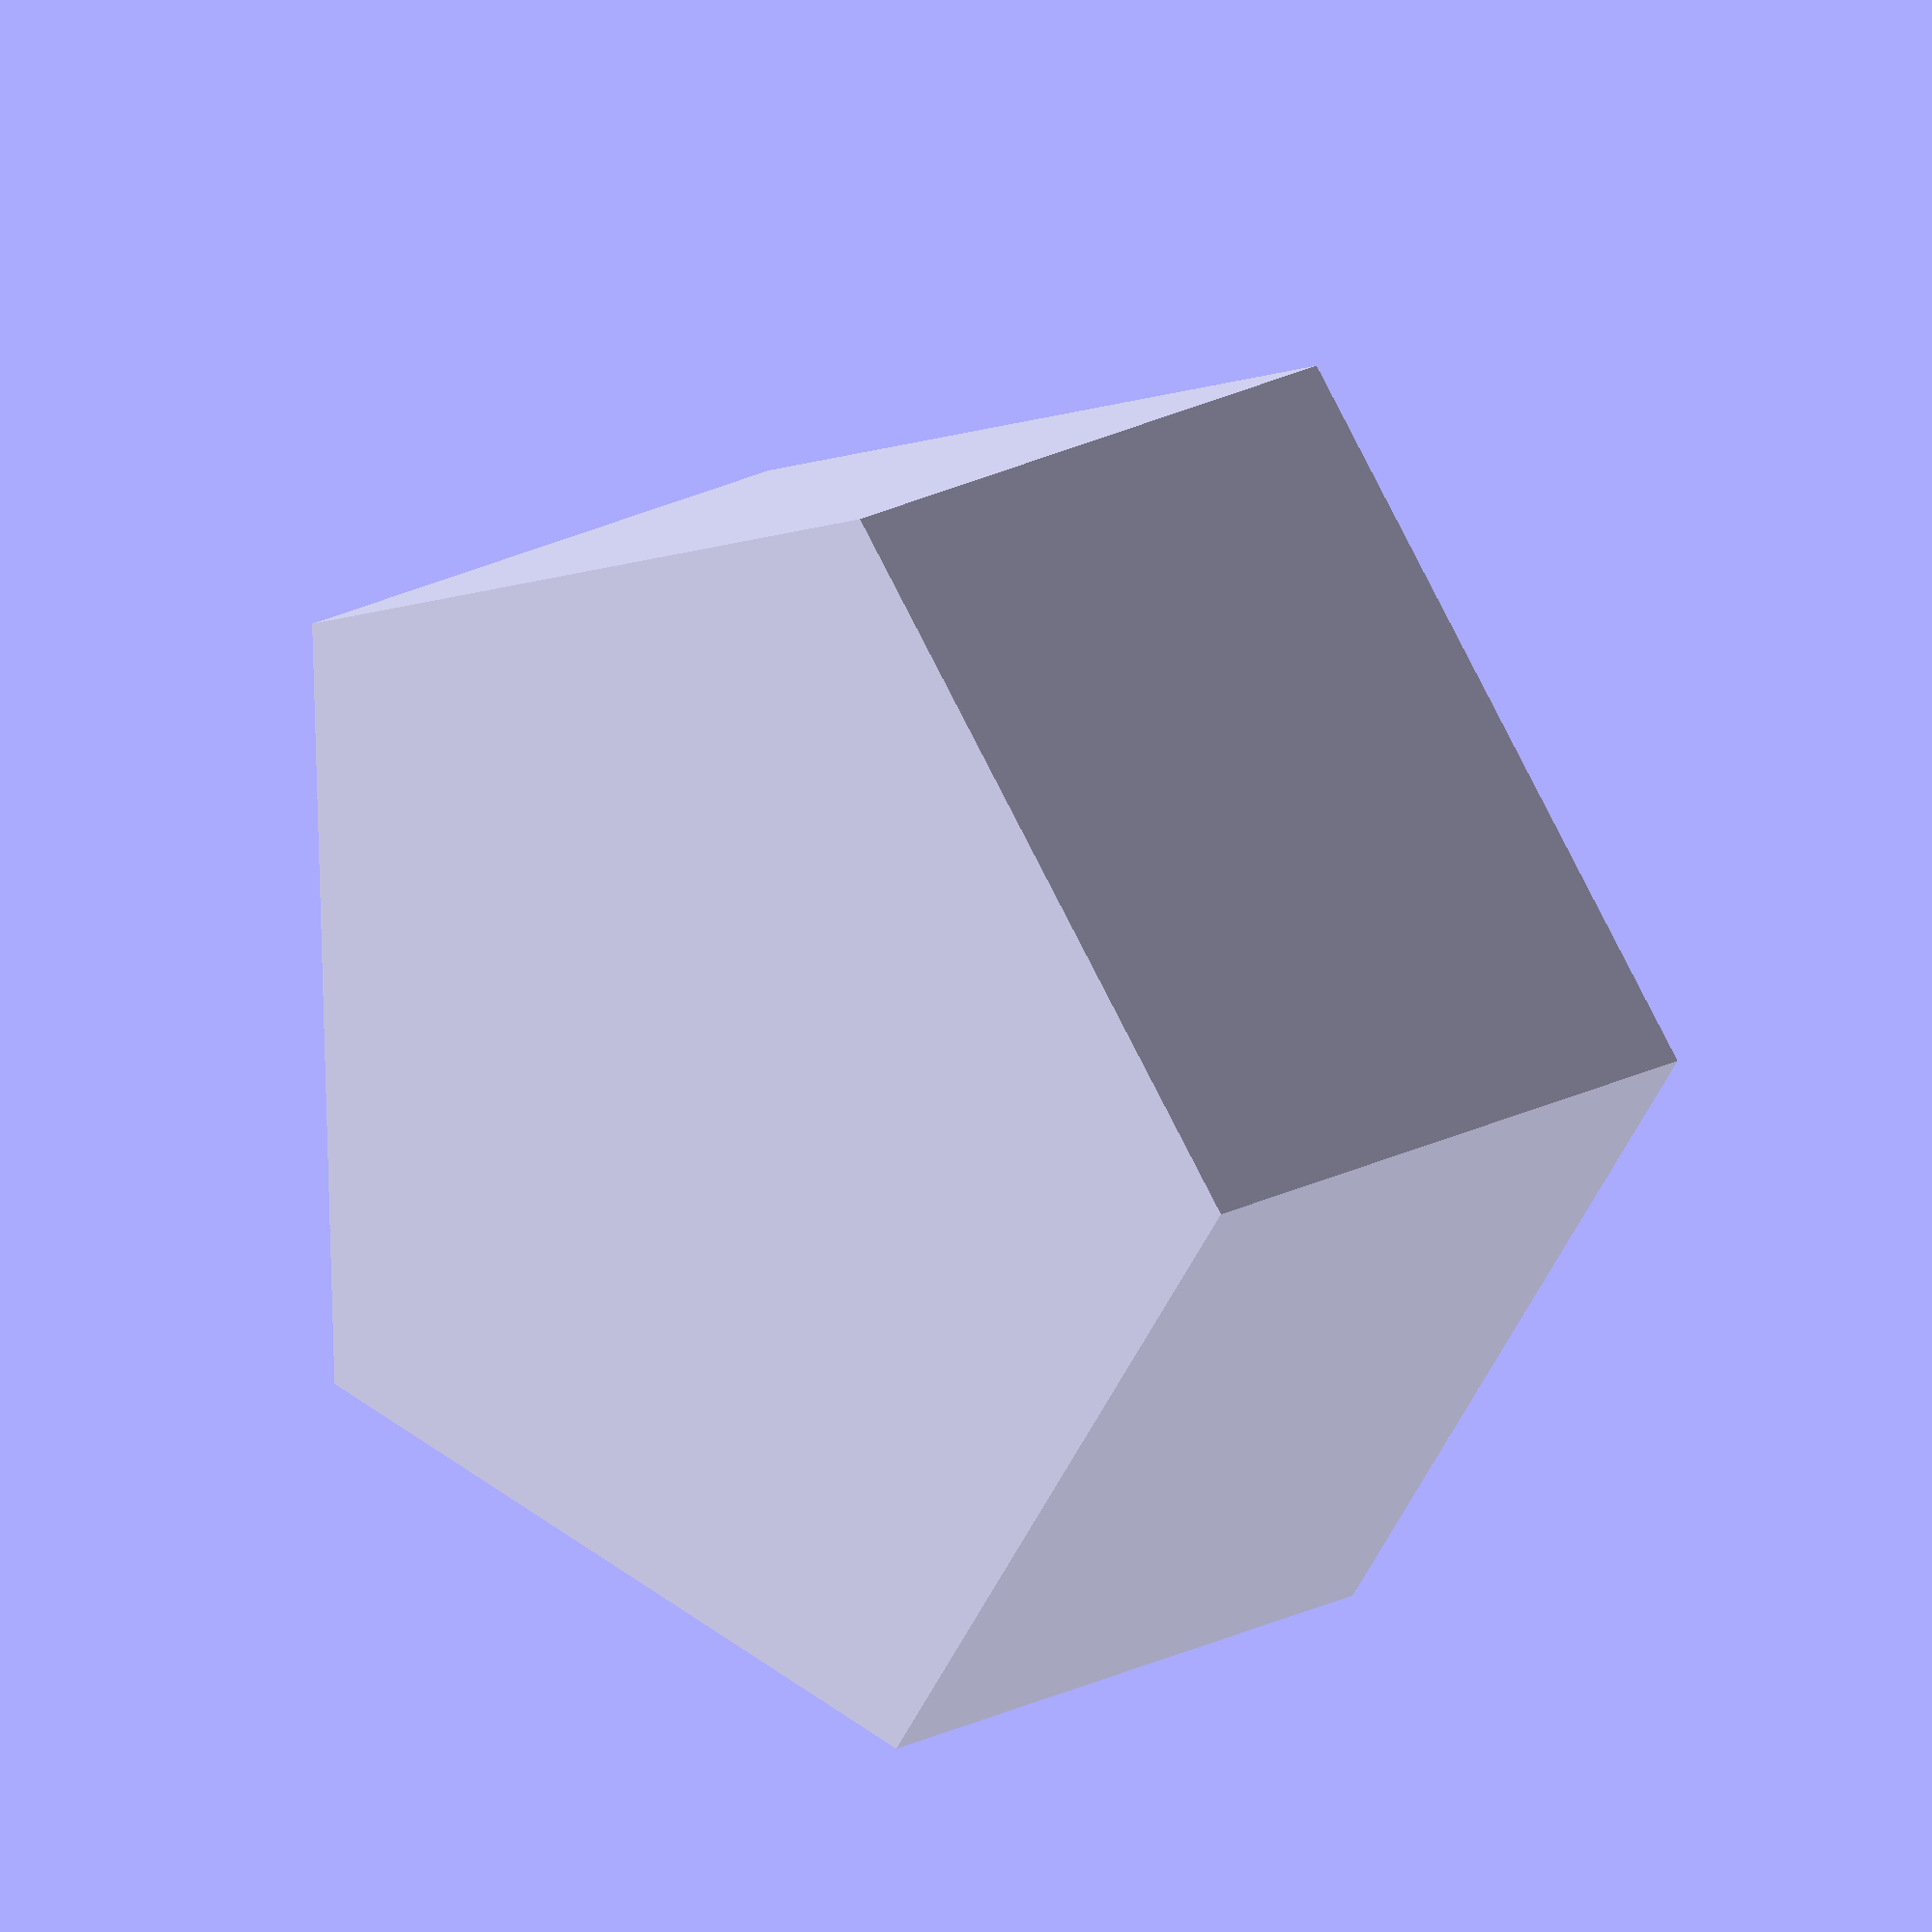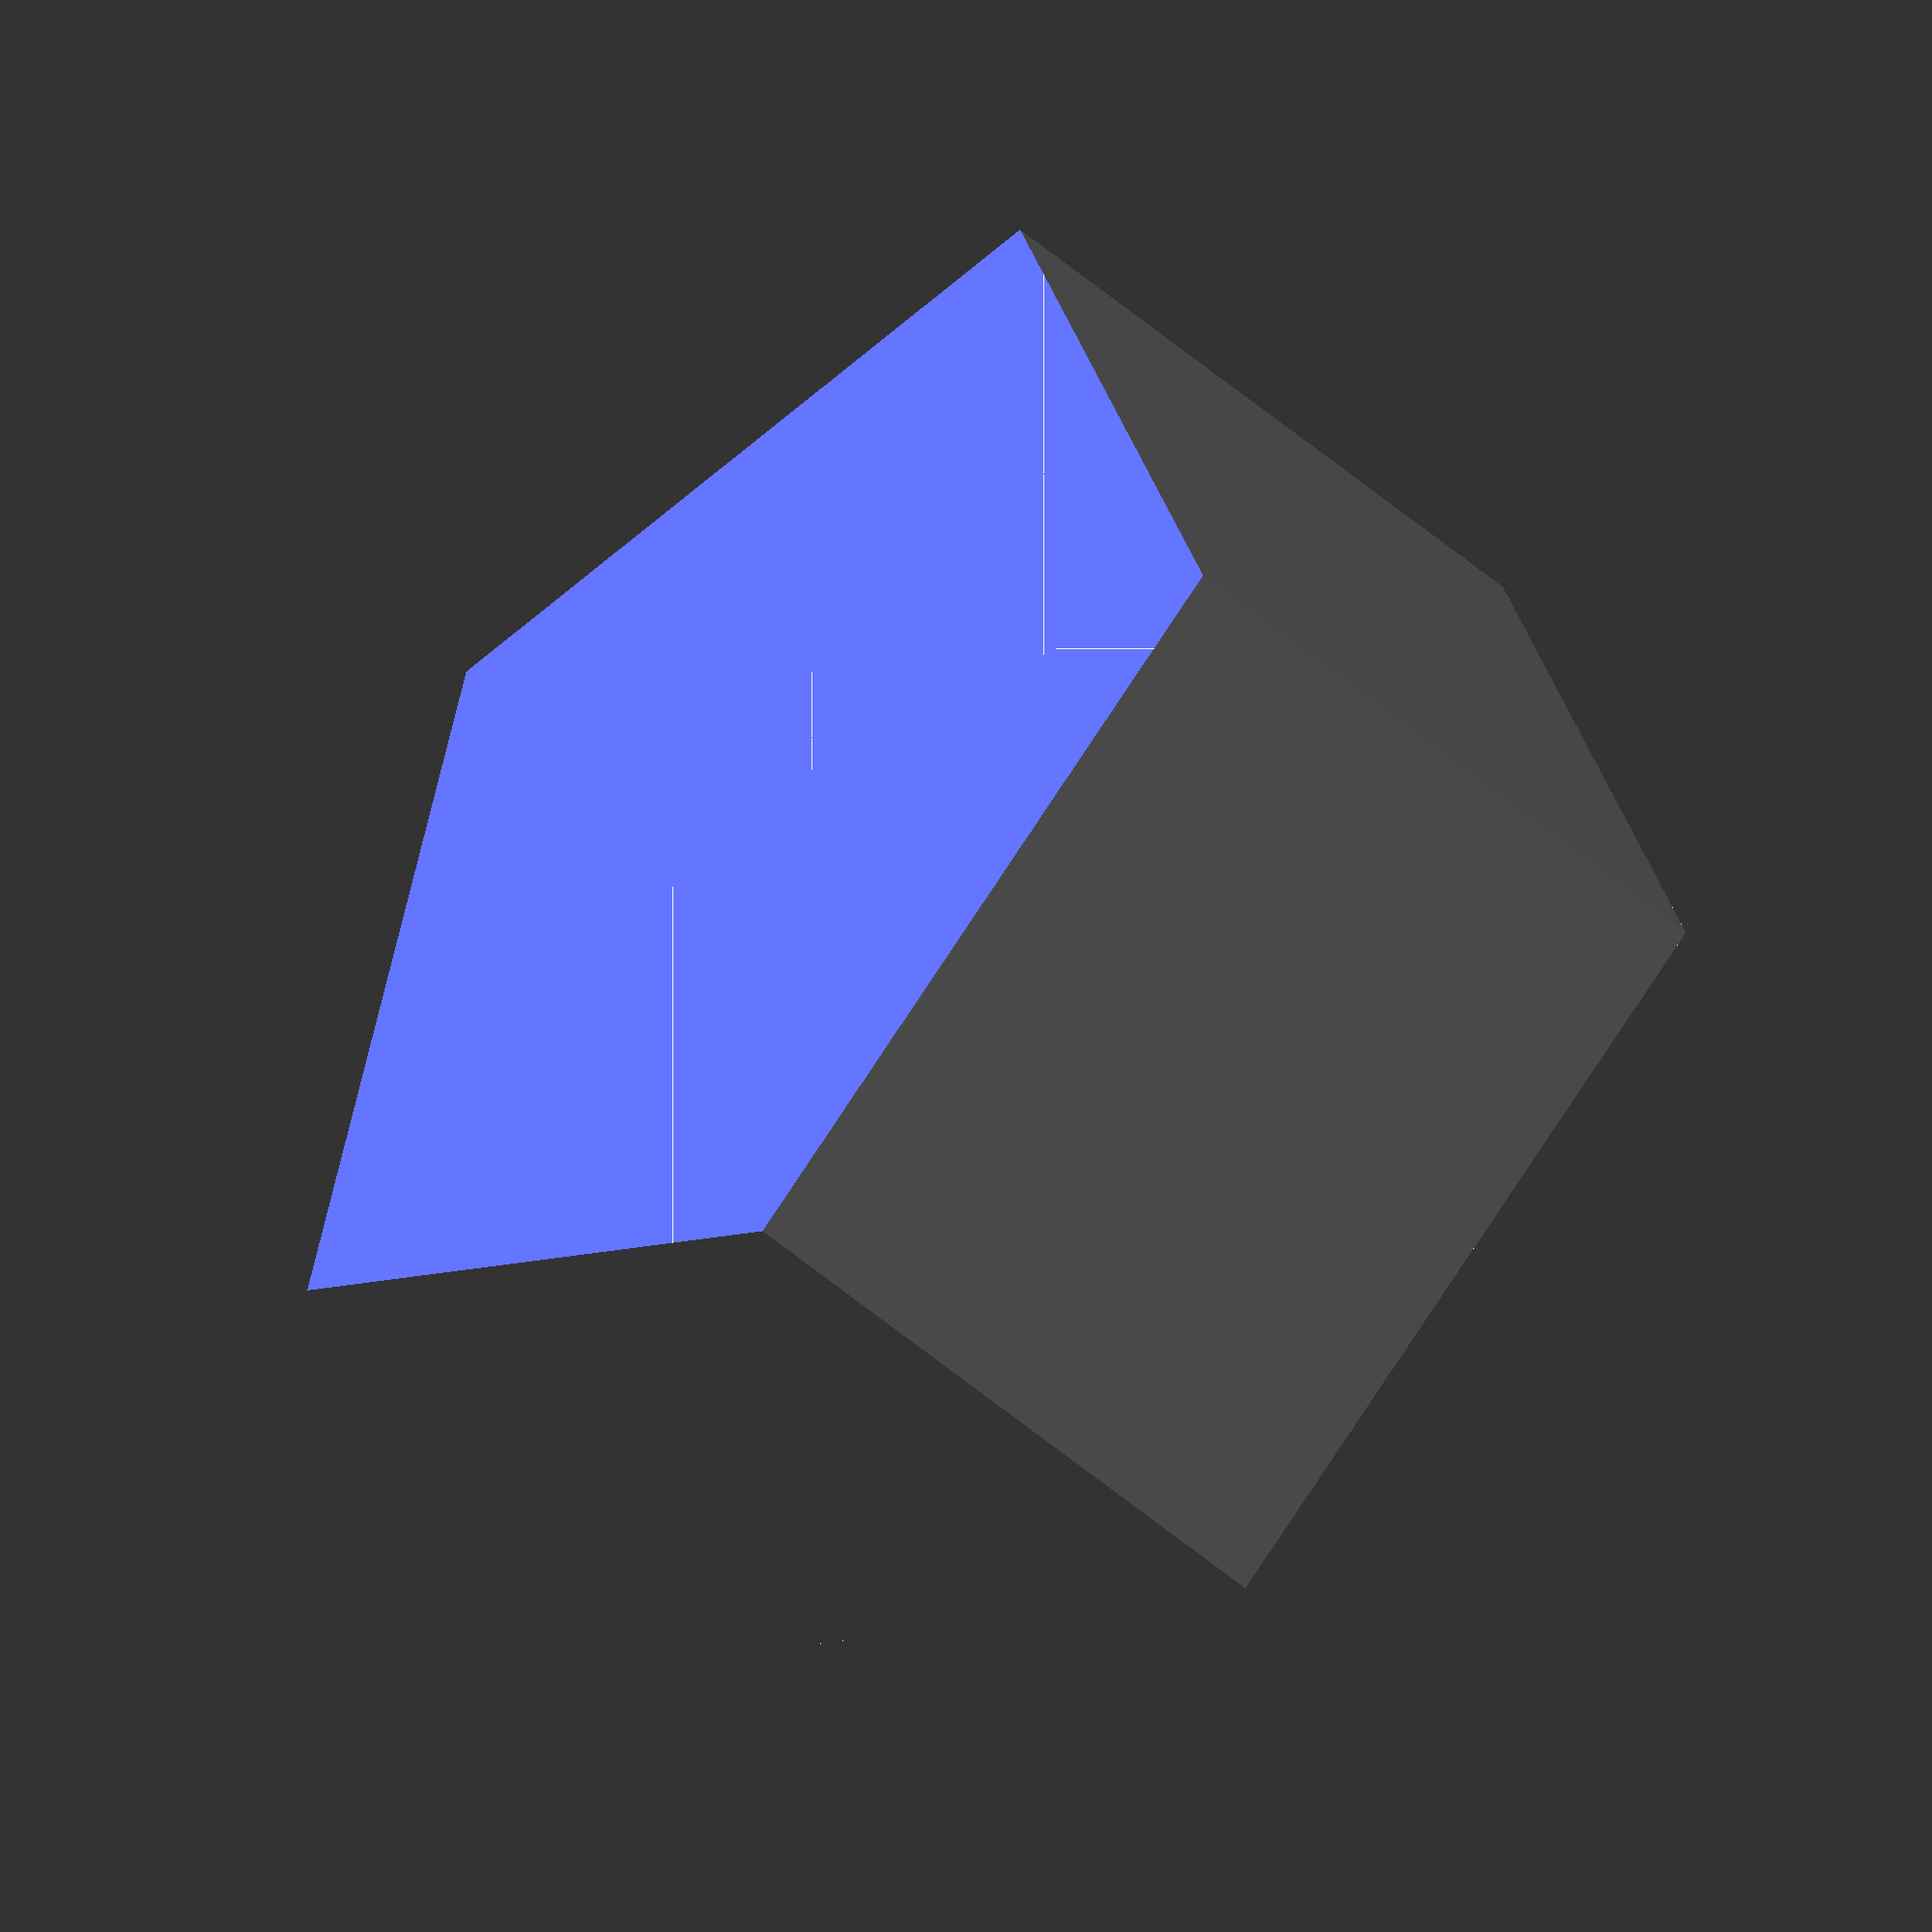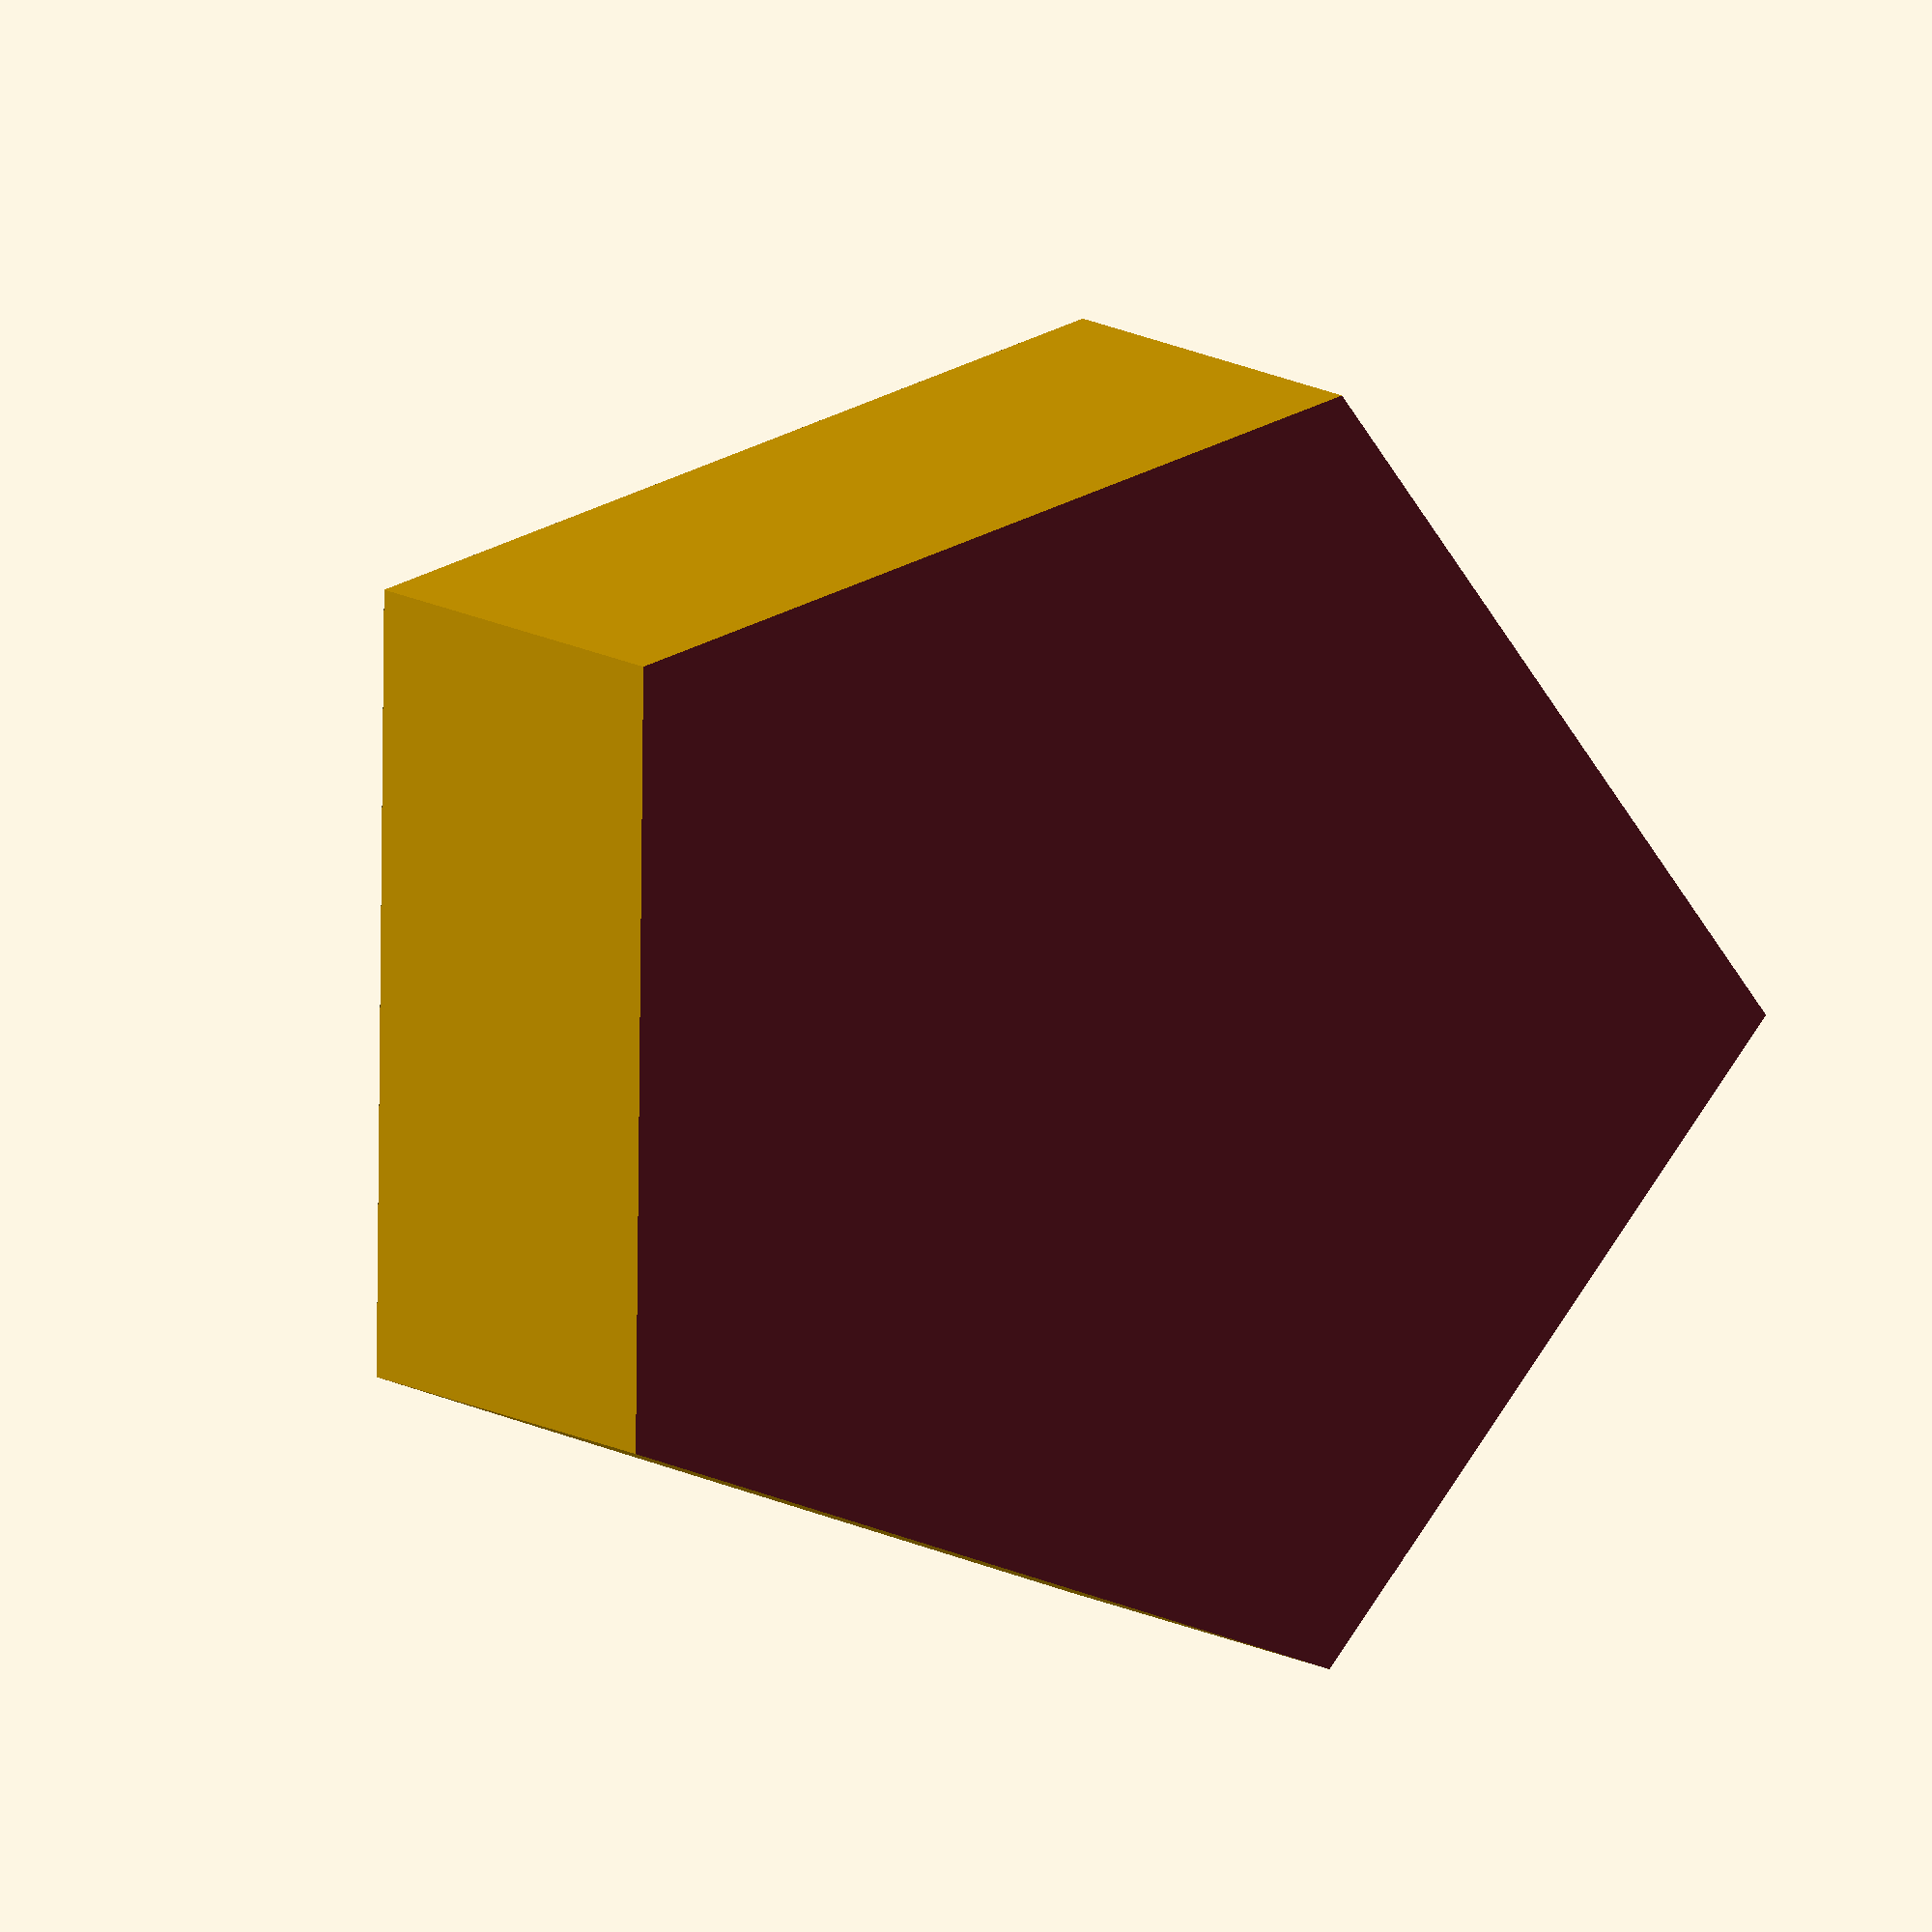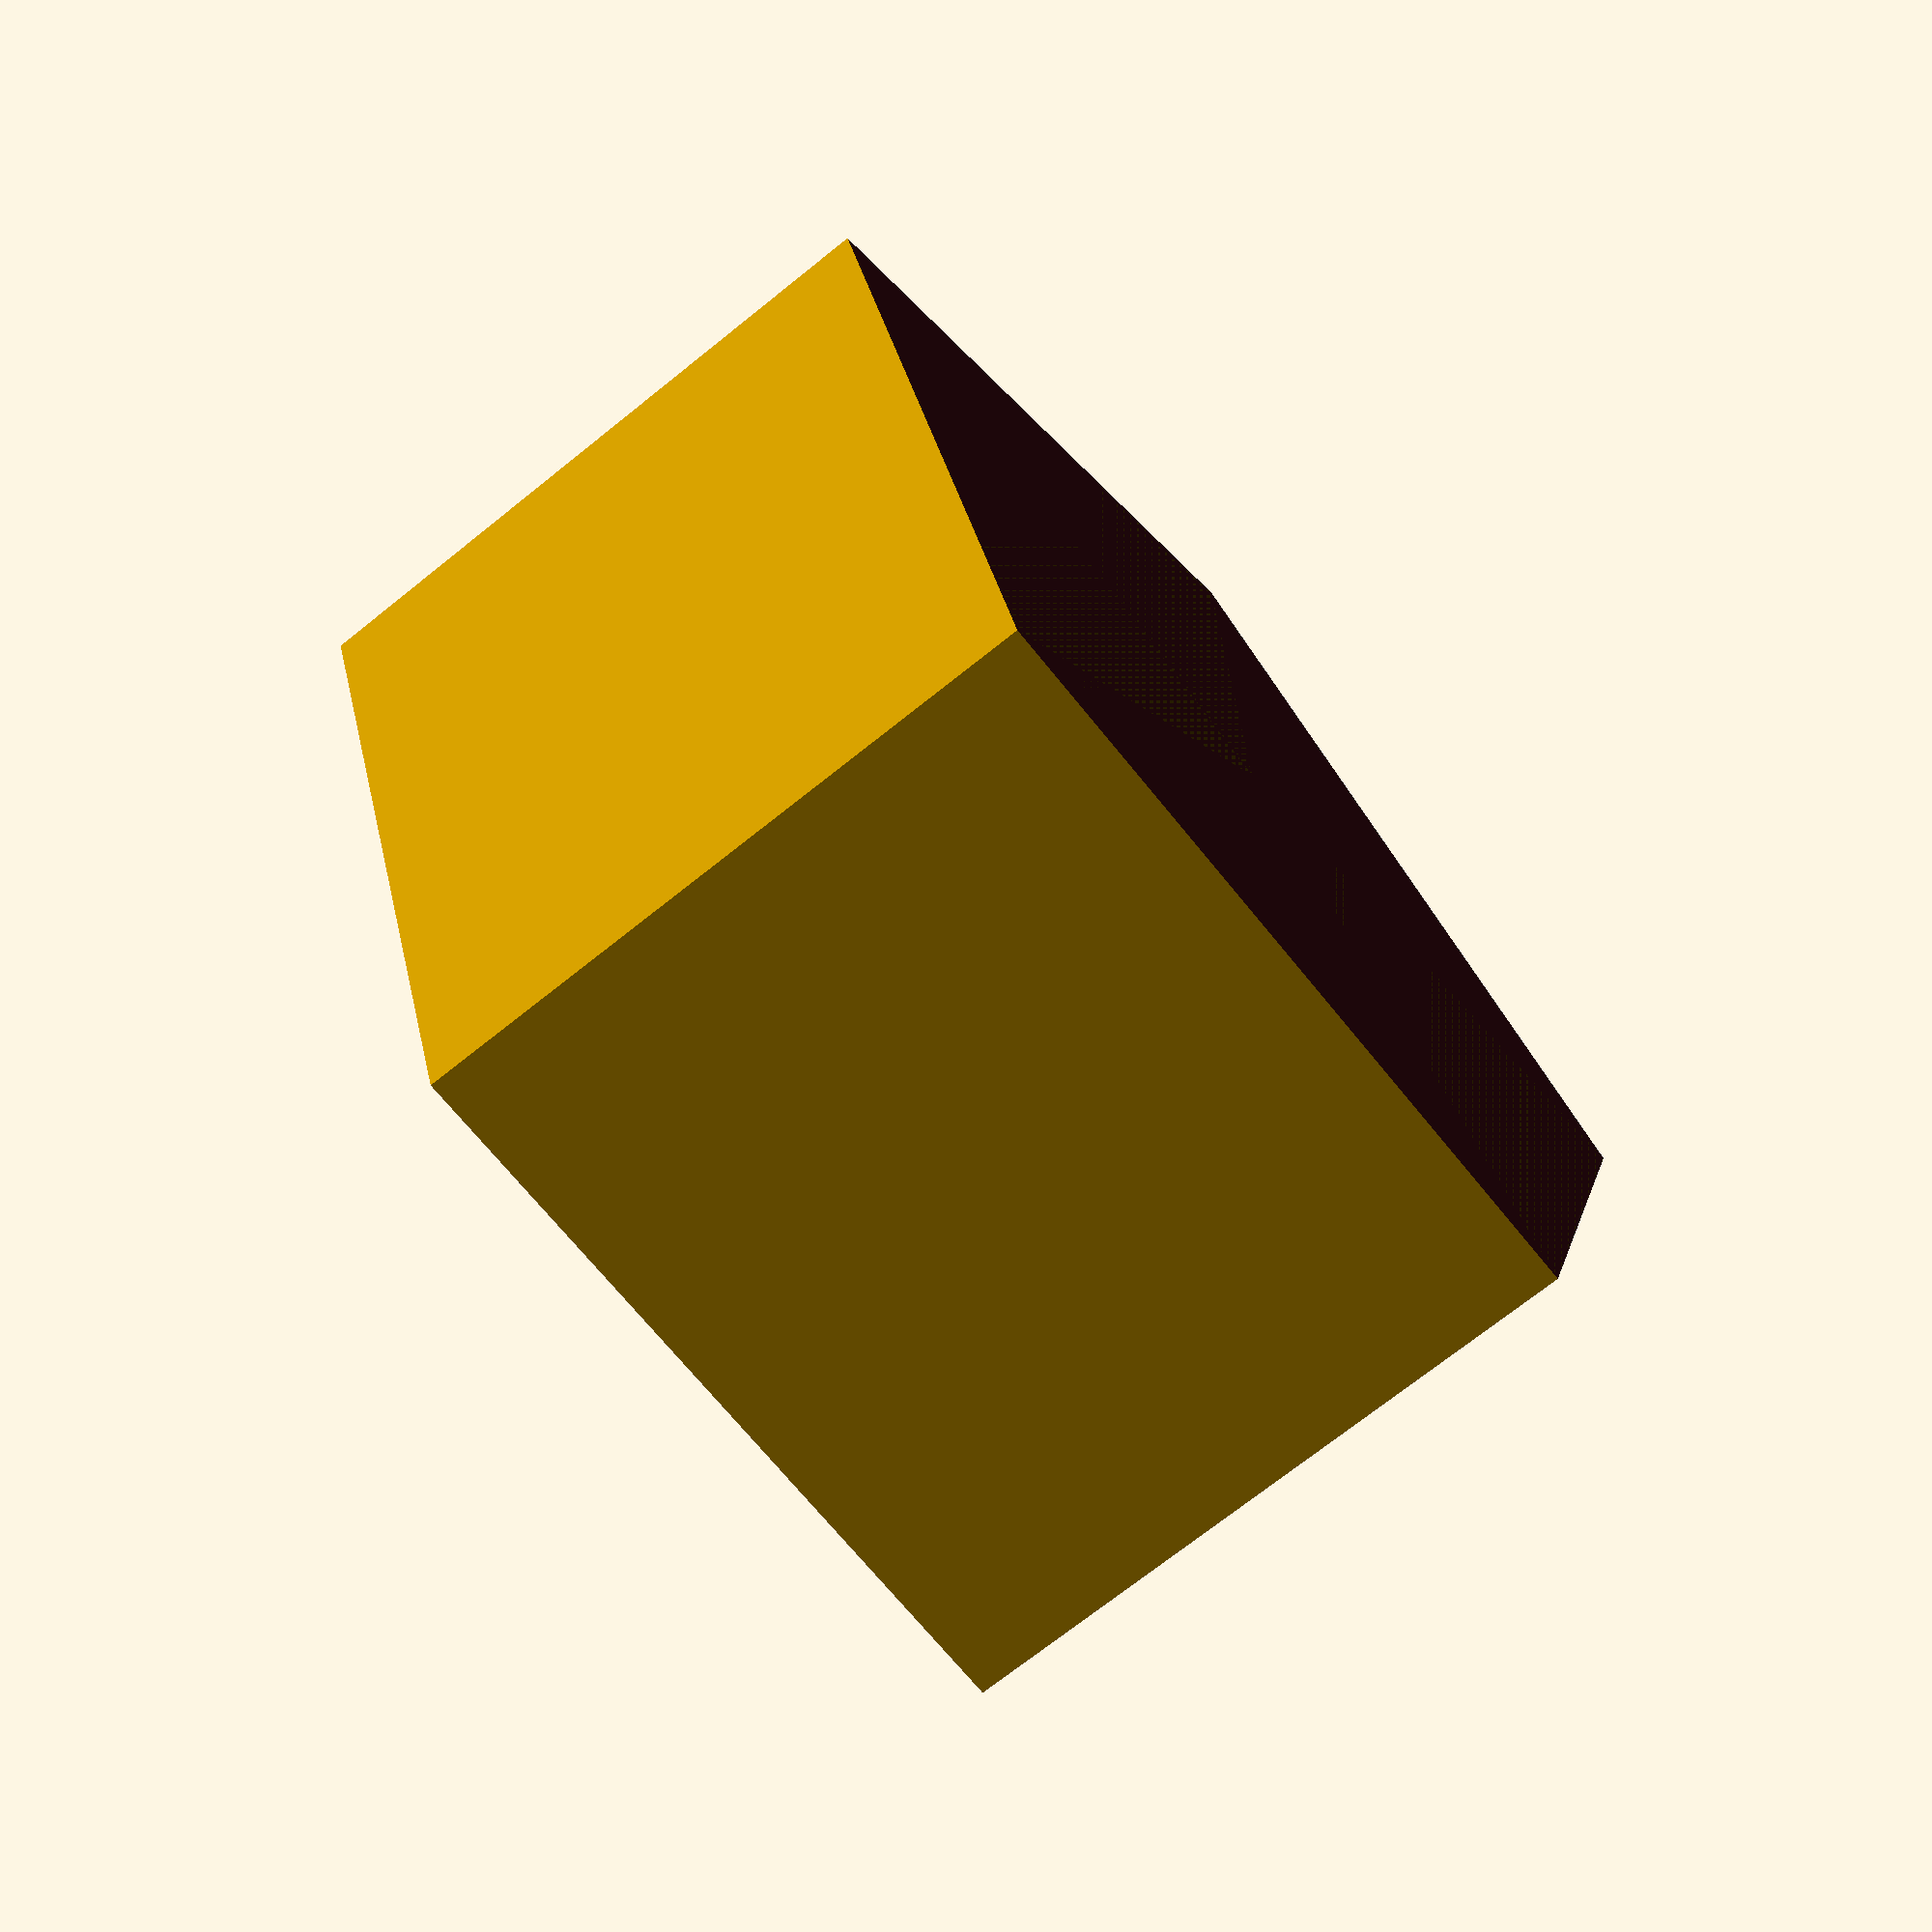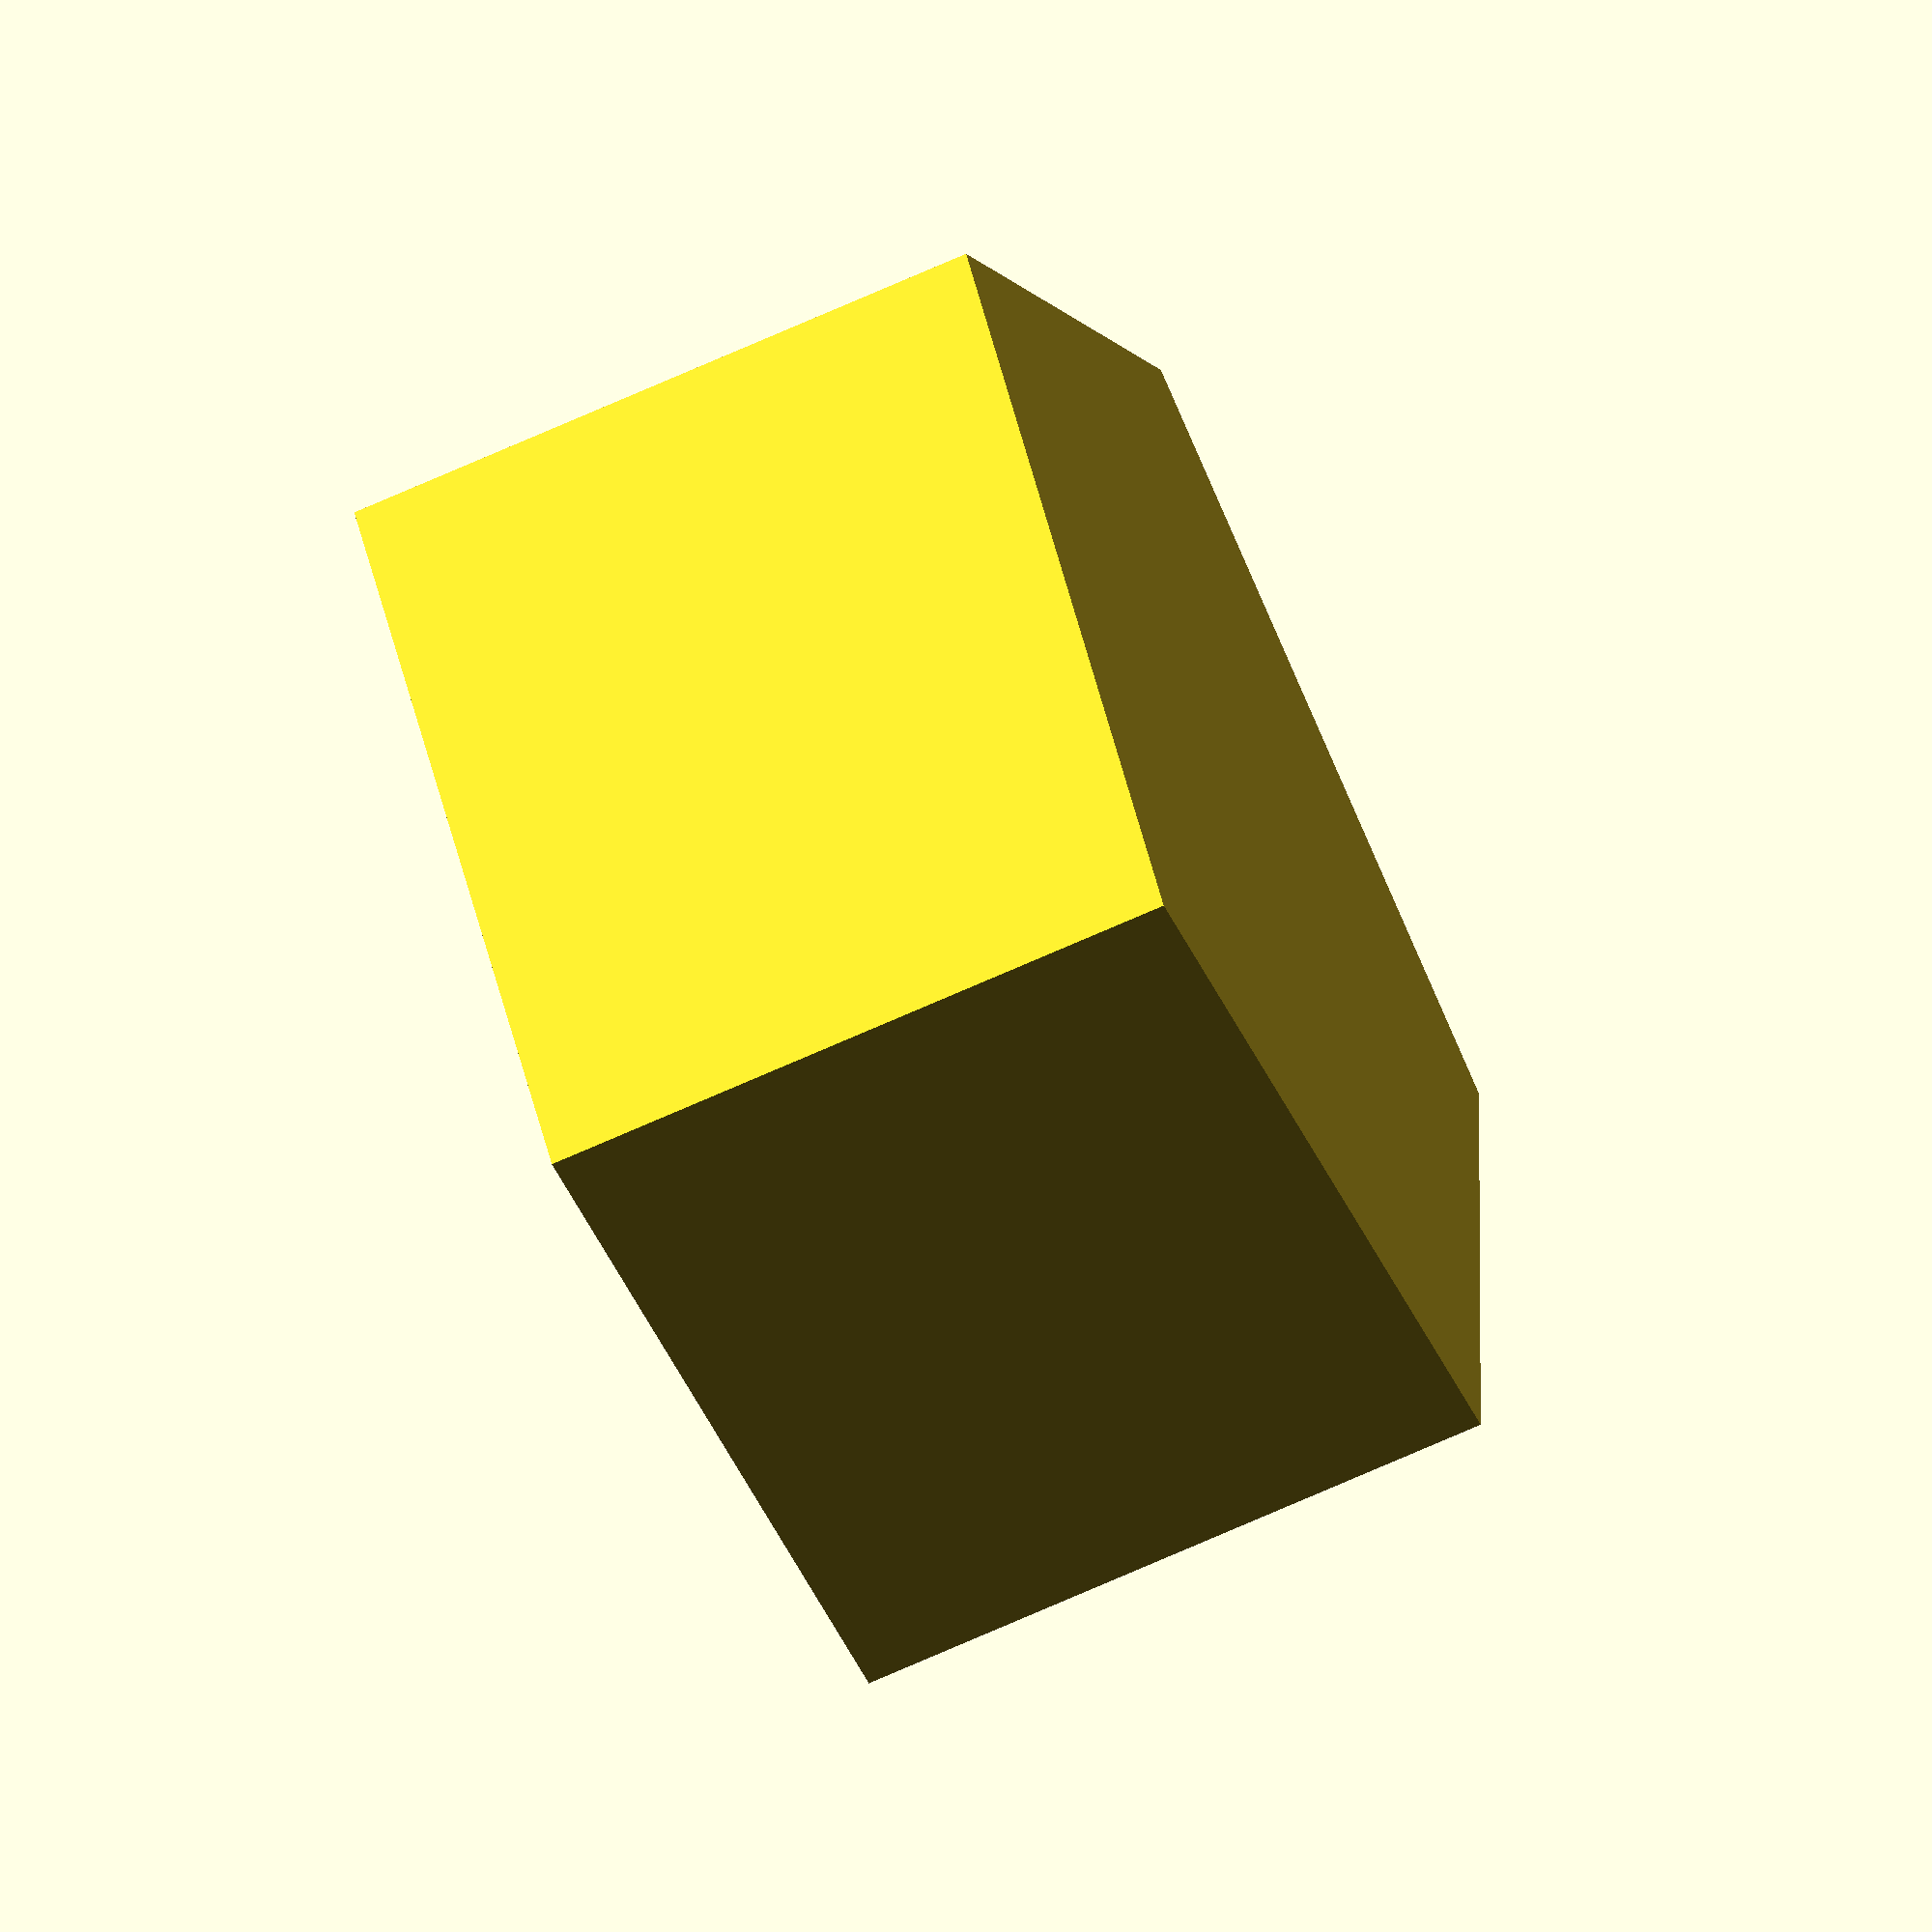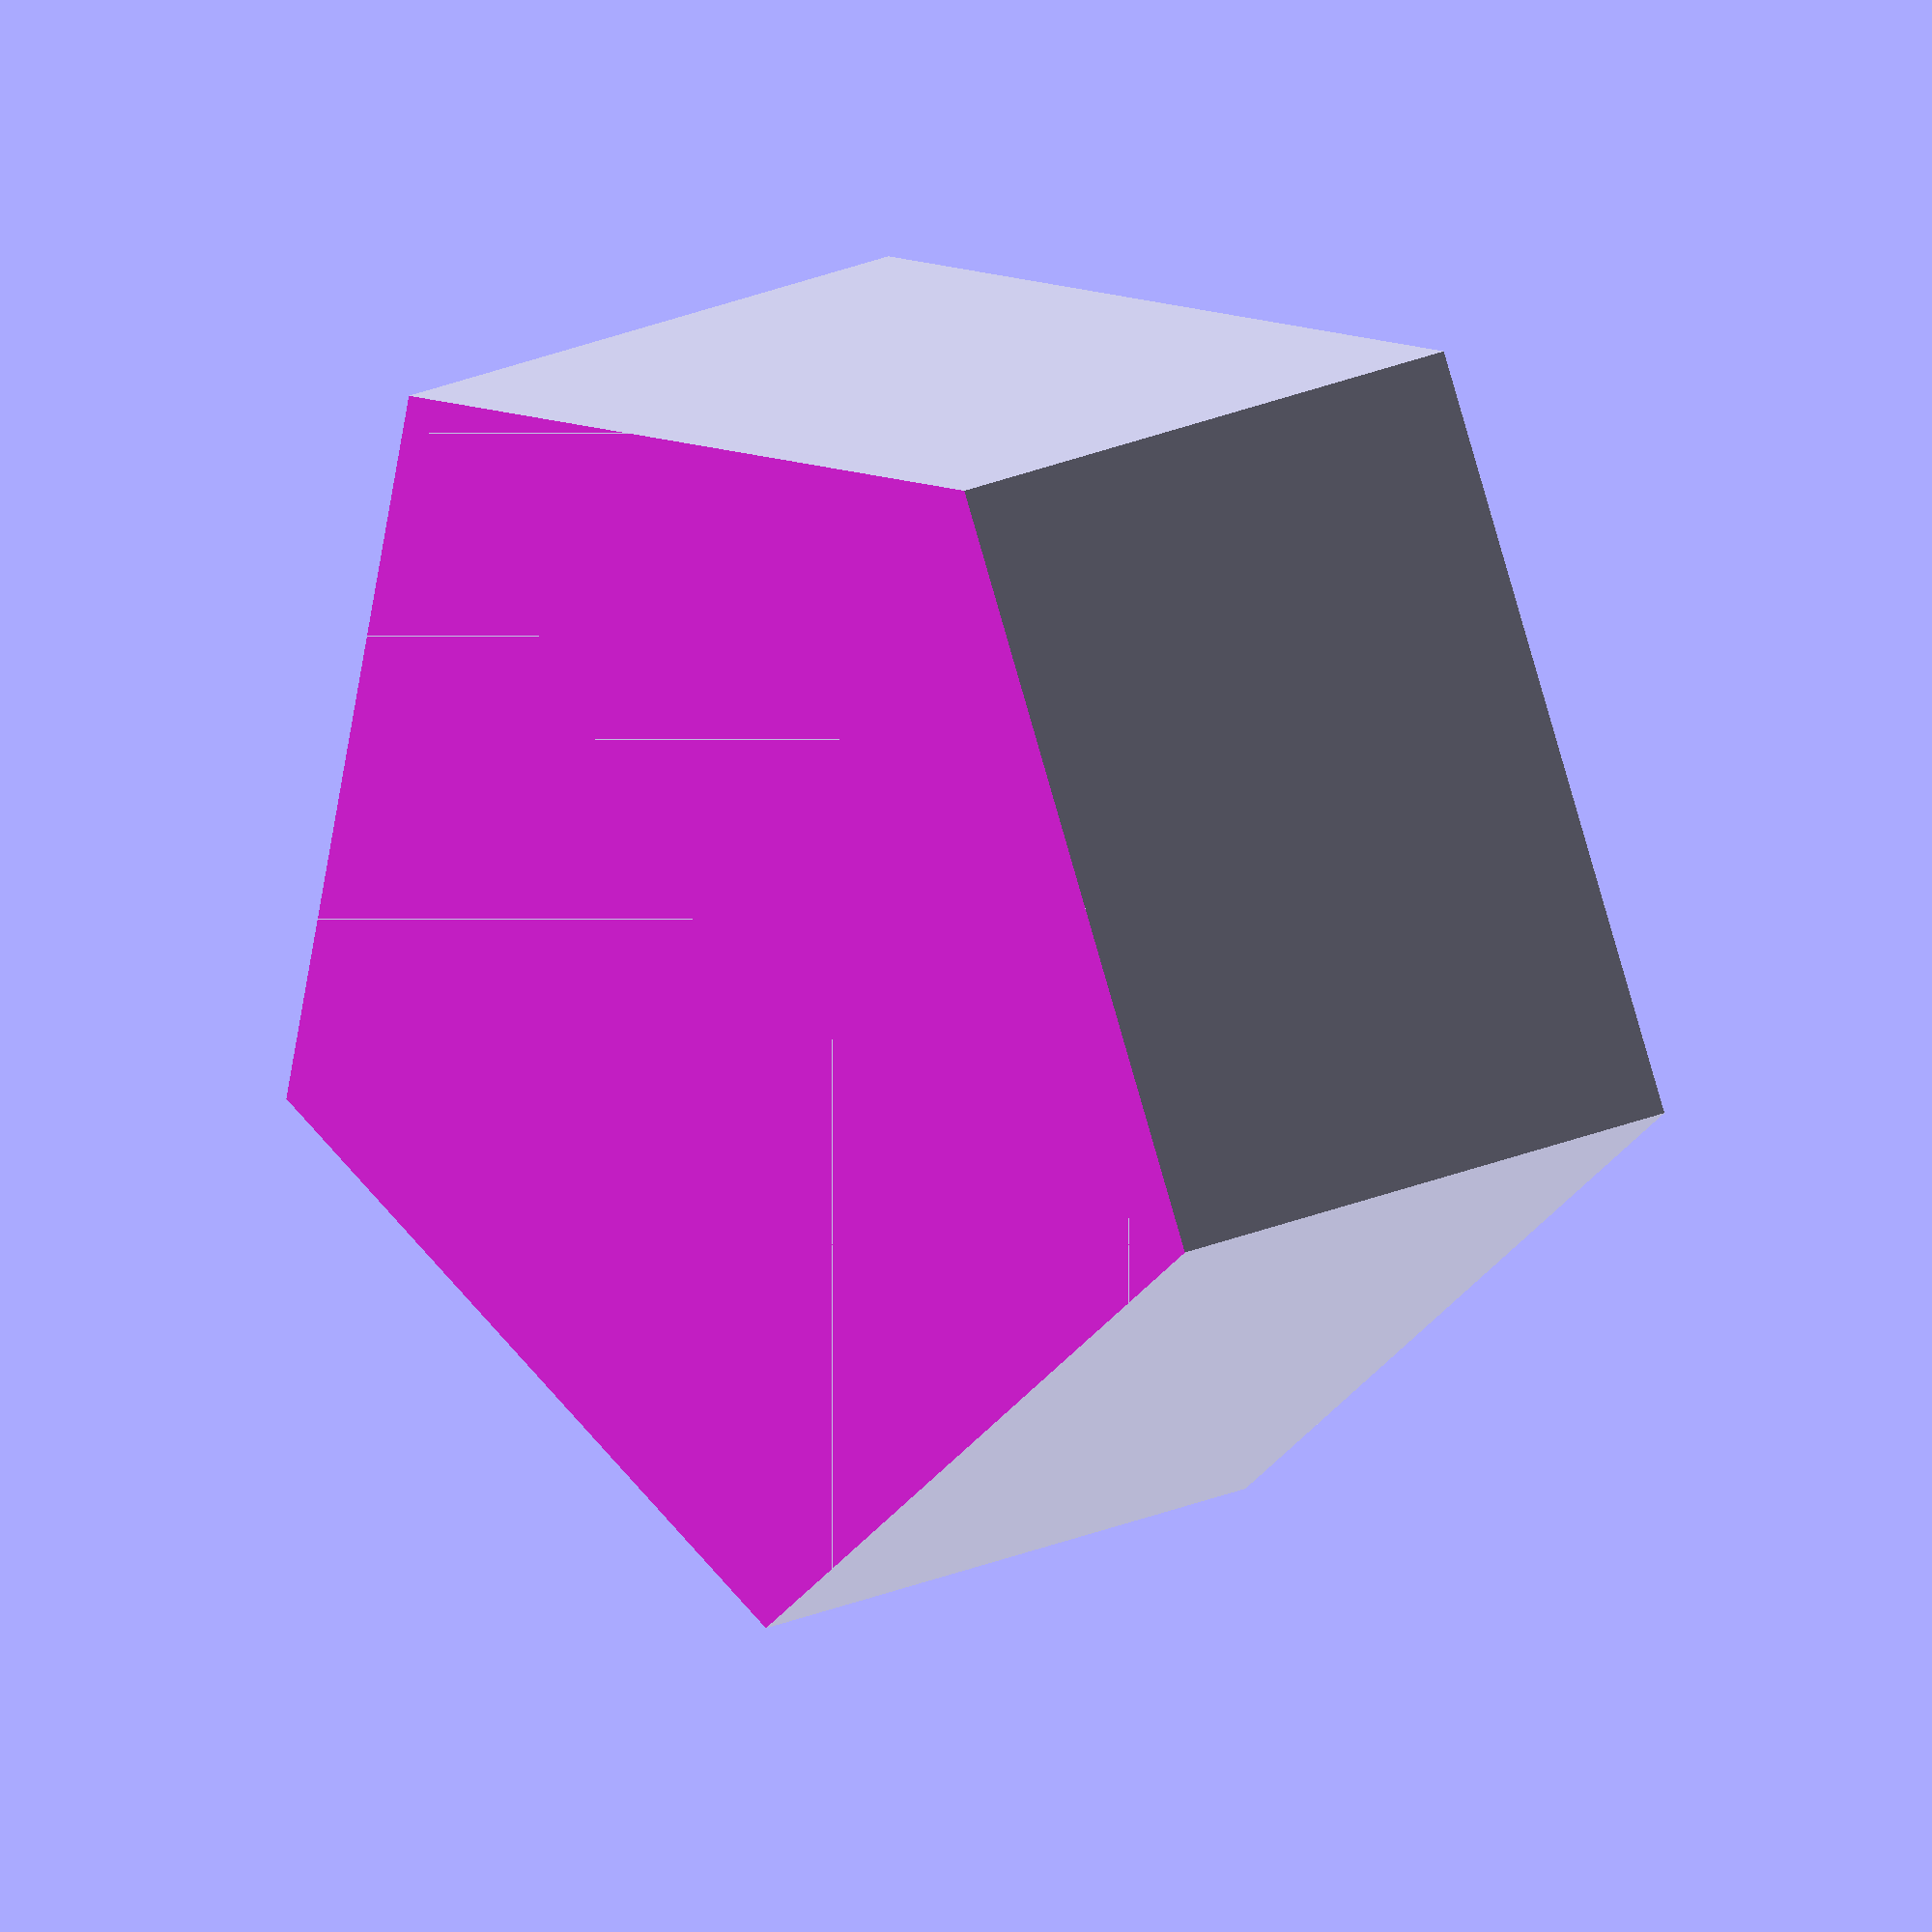
<openscad>
// PRUSAMendel
// GNUGPLv2
// GregFrost

/**
 * Helps to hold belt aligned on the bearing.
 * @id bearing-guide
 * @name Bearing guide
 * @category Printed
 */

single_layer_width = filament_width;
bearing_inner = bearing_diameter+0.6;
thickness = layer_height * 4.1;
height = bearing_thickness+thickness;
wall_ascent = 3;
wall_descent = 0.5;
tolerance = 0.15;
lip = 0.3;

module inner()
{
	difference()
	{
		cylinder(r=bearing_inner/2+single_layer_width,h=height);
		translate([0,0,-1])
		cylinder(r=bearing_inner/2,h=height+2);
	}

	difference()
	{
		cylinder(r=bearing_inner/2+wall_ascent,h=thickness);
		translate([0,0,-1])
		cylinder(r=bearing_inner/2-wall_descent,h=thickness+2);
	}
}

module outer()
{
	difference()
	{
		cylinder(r=bearing_inner/2+2*single_layer_width+lip+tolerance,h=height);
		translate([0,0,-1])
		cylinder(r=bearing_inner/2+single_layer_width+lip+tolerance,h=height+2);
	}

	difference()
	{
		cylinder(r=bearing_inner/2+wall_ascent,h=thickness);
		translate([0,0,-1])
		cylinder(r=bearing_inner/2-wall_descent,h=thickness+2);
	}
}

inner();

translate([bearing_diameter + 2 * wall_ascent + 2,0,0])
outer();

</openscad>
<views>
elev=342.0 azim=285.8 roll=42.6 proj=o view=wireframe
elev=49.3 azim=307.3 roll=225.7 proj=o view=solid
elev=172.9 azim=143.4 roll=22.6 proj=o view=solid
elev=250.9 azim=235.2 roll=51.2 proj=p view=solid
elev=245.6 azim=36.3 roll=65.1 proj=o view=solid
elev=342.9 azim=95.3 roll=225.3 proj=o view=wireframe
</views>
